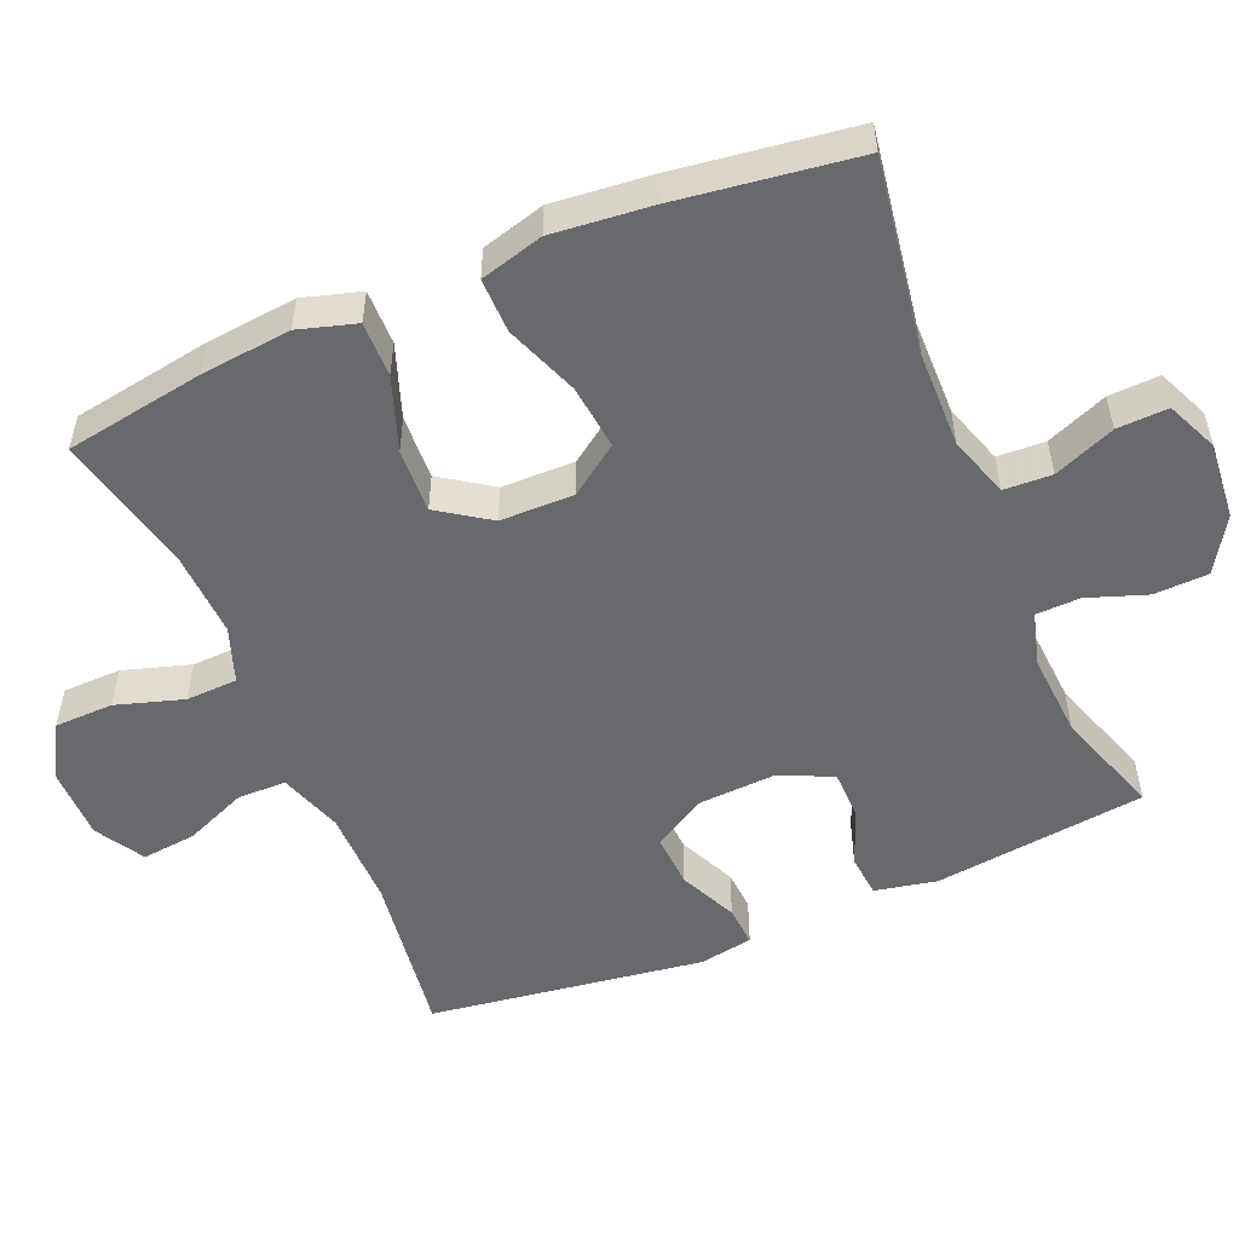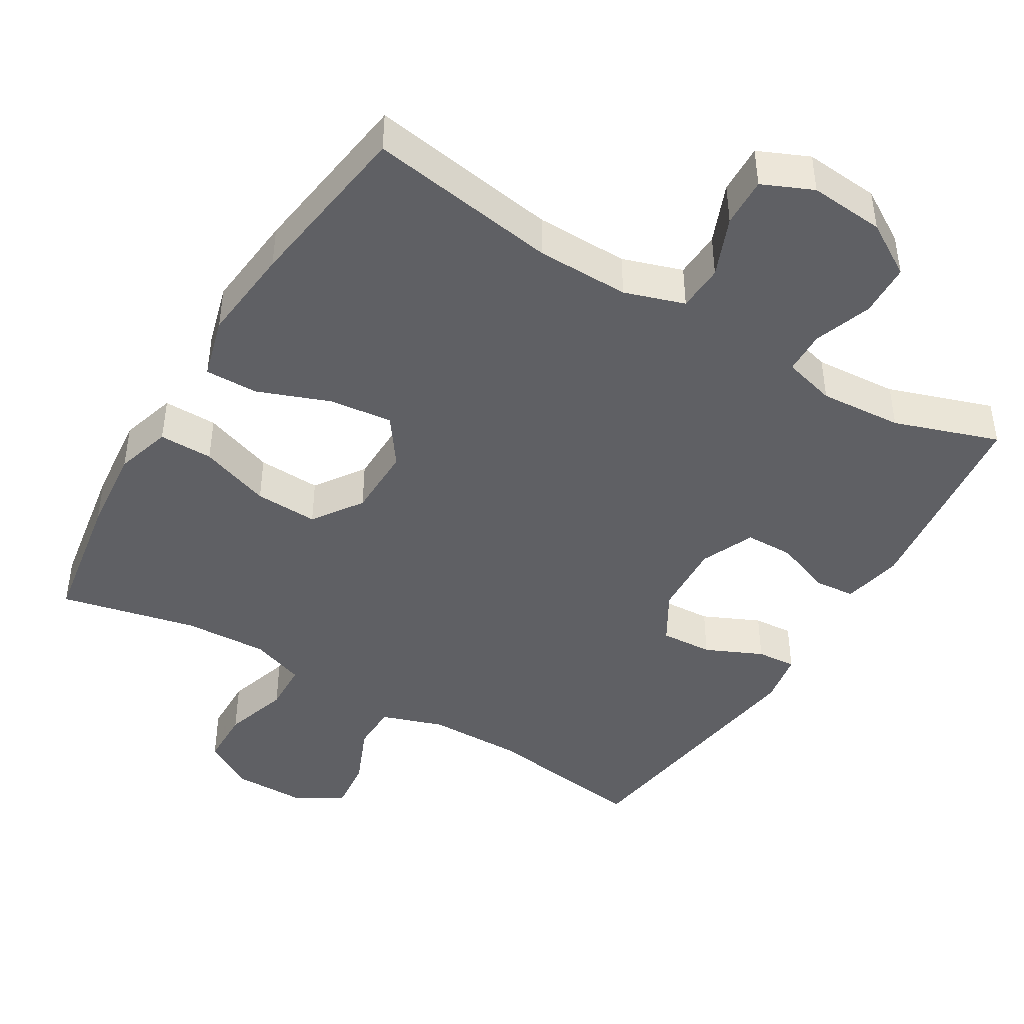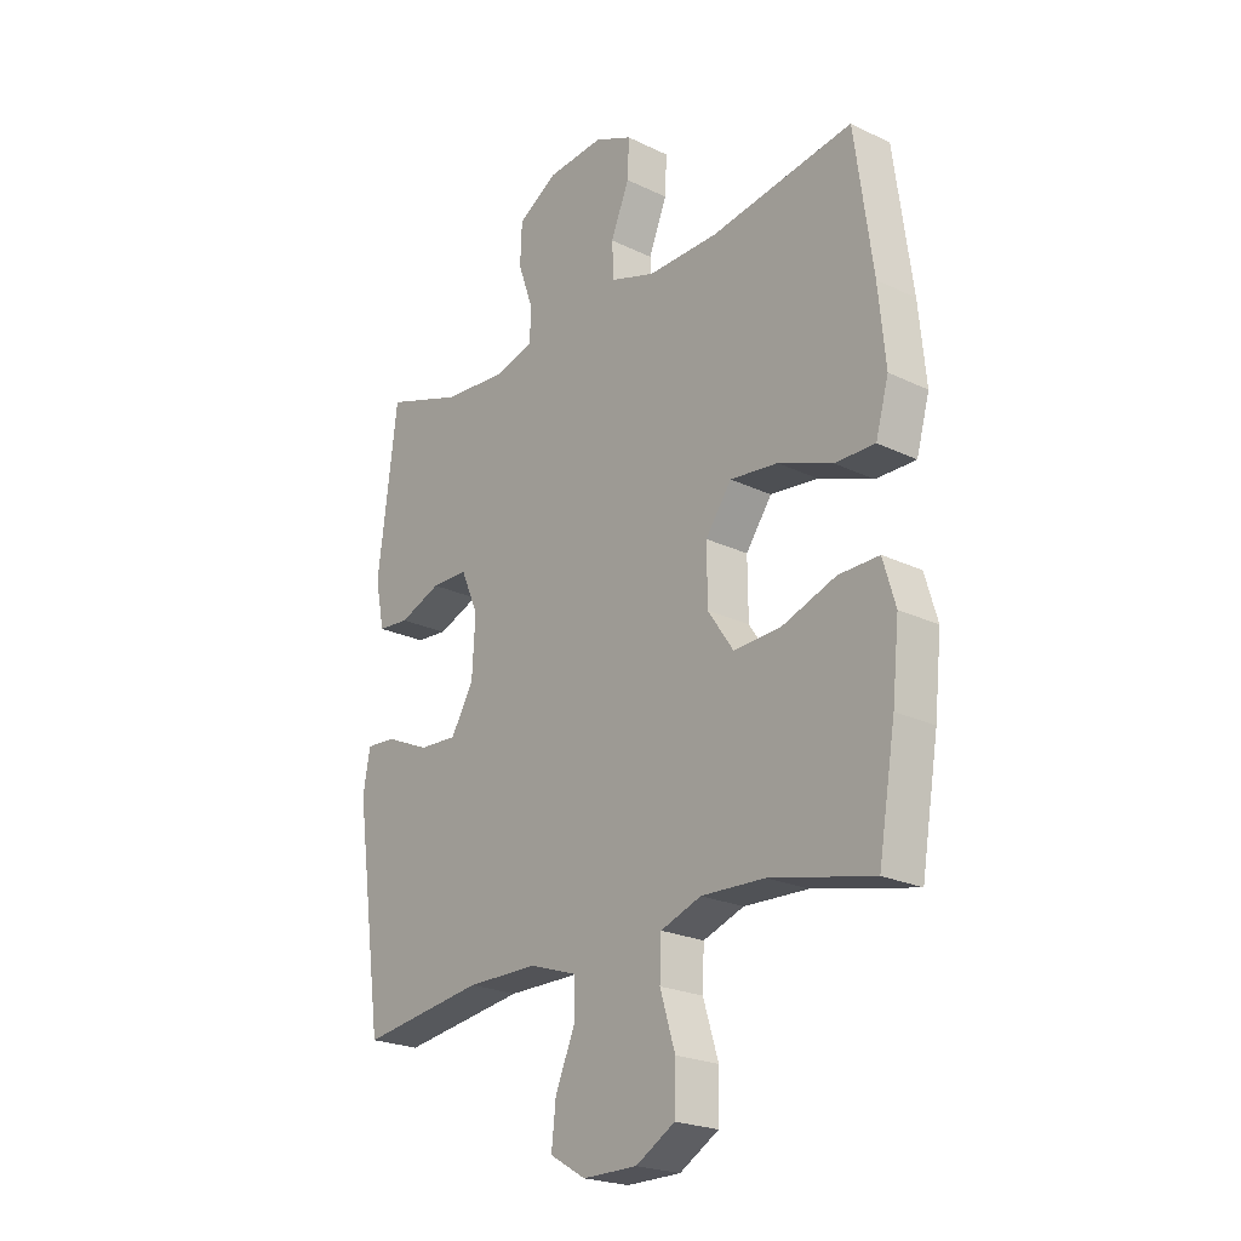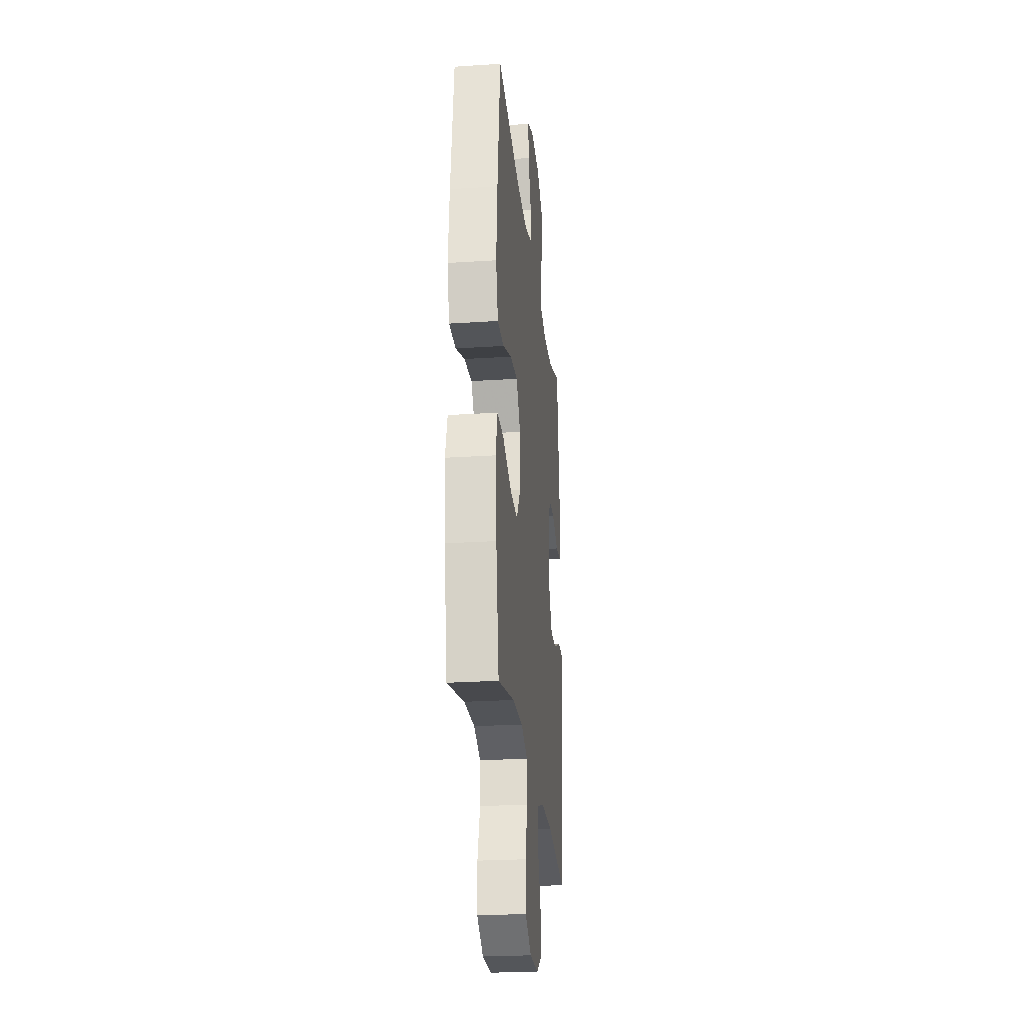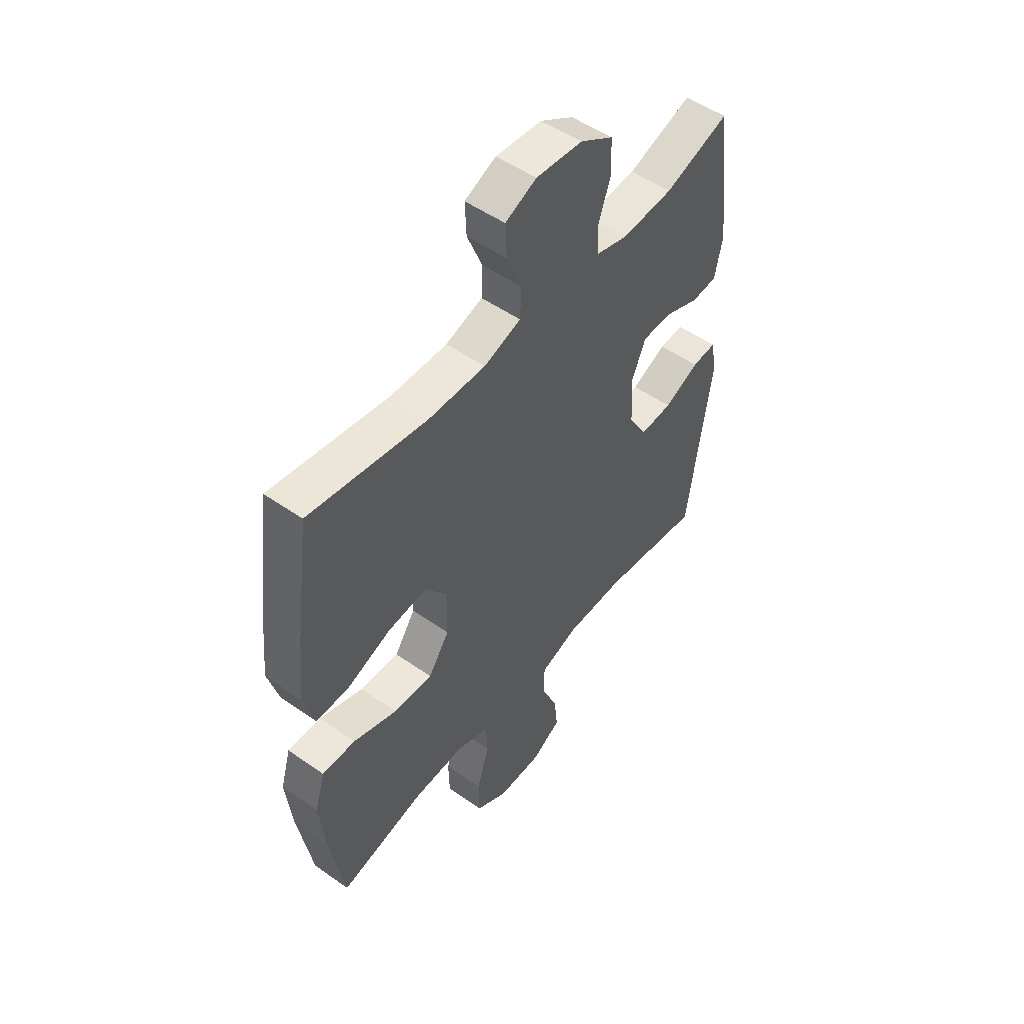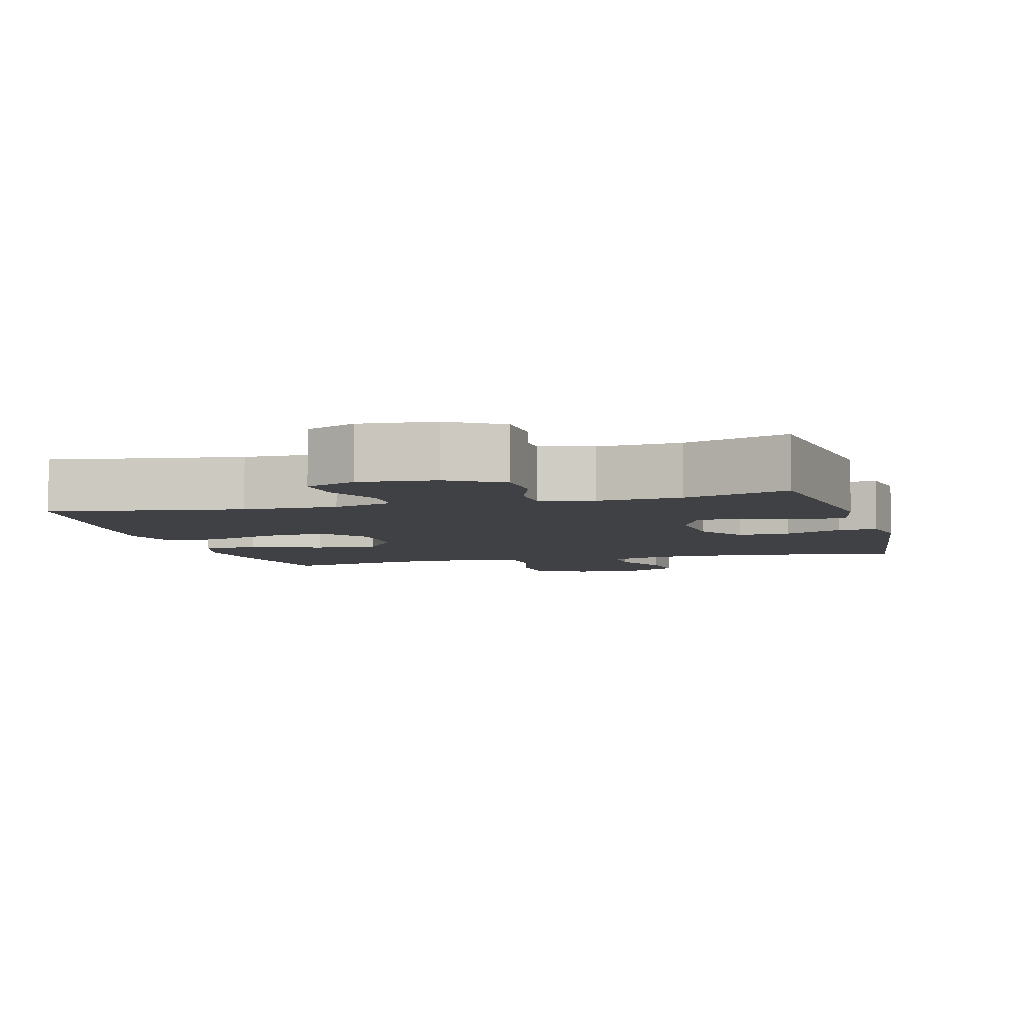
<metadata>
{"format":"obj","ext":"obj","renderer":"f3d","projection":"perspective","resolution":1024,"background":"white","views":[{"elev":-52.7,"azim":-67.2,"up":"+Y"},{"elev":-44.0,"azim":-31.1,"up":"+Y"},{"elev":-22.7,"azim":-129.6,"up":"+Z"},{"elev":-25.2,"azim":-84.0,"up":"+Z"},{"elev":51.5,"azim":-52.7,"up":"+Z"},{"elev":-5.6,"azim":15.3,"up":"+Y"}]}
</metadata>
<code>
v 0.5 0.07 0.5
v 0.536 0.07 0.212
v 0.519 0.07 0.128
v 0.461 0.07 0.123
v 0.384 0.07 0.153
v 0.316 0.07 0.152
v 0.284 0.07 0.078
v 0.29 0.07 -0.026
v 0.332 0.07 -0.097
v 0.405 0.07 -0.093
v 0.484 0.07 -0.057
v 0.539 0.07 -0.053
v 0.552 0.07 -0.126
v 0.5 0.07 -0.5
v 0.272 0.07 -0.468
v 0.14 0.07 -0.469
v 0.054 0.07 -0.498
v 0.053 0.07 -0.564
v 0.089 0.07 -0.649
v 0.097 0.07 -0.723
v 0.031 0.07 -0.762
v -0.069 0.07 -0.762
v -0.141 0.07 -0.72
v -0.143 0.07 -0.64
v -0.115 0.07 -0.549
v -0.118 0.07 -0.479
v -0.193 0.07 -0.452
v -0.31 0.07 -0.457
v -0.5 0.07 -0.5
v -0.532 0.07 -0.311
v -0.545 0.07 -0.188
v -0.522 0.07 -0.11
v -0.447 0.07 -0.111
v -0.348 0.07 -0.146
v -0.26 0.07 -0.15
v -0.213 0.07 -0.081
v -0.212 0.07 0.019
v -0.26 0.07 0.086
v -0.348 0.07 0.076
v -0.448 0.07 0.038
v -0.522 0.07 0.037
v -0.546 0.07 0.123
v -0.533 0.07 0.257
v -0.5 0.07 0.5
v -0.236 0.07 0.458
v -0.107 0.07 0.456
v -0.024 0.07 0.483
v -0.021 0.07 0.548
v -0.055 0.07 0.631
v -0.058 0.07 0.7
v 0.012 0.07 0.731
v 0.116 0.07 0.722
v 0.19 0.07 0.677
v 0.193 0.07 0.603
v 0.165 0.07 0.523
v 0.167 0.07 0.463
v 0.24 0.07 0.443
v 0.355 0.07 0.451
v 0.5 0 0.5
v 0.536 0 0.212
v 0.519 0 0.128
v 0.461 0 0.123
v 0.384 0 0.153
v 0.316 0 0.152
v 0.284 0 0.078
v 0.29 0 -0.026
v 0.332 0 -0.097
v 0.405 0 -0.093
v 0.484 0 -0.057
v 0.539 0 -0.053
v 0.552 0 -0.126
v 0.5 0 -0.5
v 0.272 0 -0.468
v 0.14 0 -0.469
v 0.054 0 -0.498
v 0.053 0 -0.564
v 0.089 0 -0.649
v 0.097 0 -0.723
v 0.031 0 -0.762
v -0.069 0 -0.762
v -0.141 0 -0.72
v -0.143 0 -0.64
v -0.115 0 -0.549
v -0.118 0 -0.479
v -0.193 0 -0.452
v -0.31 0 -0.457
v -0.5 0 -0.5
v -0.532 0 -0.311
v -0.545 0 -0.188
v -0.522 0 -0.11
v -0.447 0 -0.111
v -0.348 0 -0.146
v -0.26 0 -0.15
v -0.213 0 -0.081
v -0.212 0 0.019
v -0.26 0 0.086
v -0.348 0 0.076
v -0.448 0 0.038
v -0.522 0 0.037
v -0.546 0 0.123
v -0.533 0 0.257
v -0.5 0 0.5
v -0.236 0 0.458
v -0.107 0 0.456
v -0.024 0 0.483
v -0.021 0 0.548
v -0.055 0 0.631
v -0.058 0 0.7
v 0.012 0 0.731
v 0.116 0 0.722
v 0.19 0 0.677
v 0.193 0 0.603
v 0.165 0 0.523
v 0.167 0 0.463
v 0.24 0 0.443
v 0.355 0 0.451
f 52 53 54 55
f 52 55 56
f 51 52 56
f 48 49 50 51
f 47 48 51 56
f 46 47 56 57
f 42 43 44 45
f 42 45 46 57
f 39 40 41 42
f 38 39 42 57
f 31 32 33 34
f 31 34 35
f 28 29 30 31
f 27 28 31 35
f 26 27 35 36
f 22 23 24 25
f 22 25 26
f 21 22 26
f 18 19 20 21
f 17 18 21 26
f 16 17 26 36
f 12 13 14 15
f 10 11 12 15
f 9 10 15 16
f 8 9 16 36
f 2 3 4 5
f 58 1 2 5
f 58 5 6
f 37 38 57 58
f 37 58 6 7
f 7 8 36 37
f 113 112 111 110
f 114 113 110
f 114 110 109
f 109 108 107 106
f 114 109 106 105
f 115 114 105 104
f 103 102 101 100
f 115 104 103 100
f 100 99 98 97
f 115 100 97 96
f 92 91 90 89
f 93 92 89
f 89 88 87 86
f 93 89 86 85
f 94 93 85 84
f 83 82 81 80
f 84 83 80
f 84 80 79
f 79 78 77 76
f 84 79 76 75
f 94 84 75 74
f 73 72 71 70
f 73 70 69 68
f 74 73 68 67
f 94 74 67 66
f 63 62 61 60
f 63 60 59 116
f 64 63 116
f 116 115 96 95
f 65 64 116 95
f 95 94 66 65
f 1 59 60 2
f 2 60 61 3
f 3 61 62 4
f 4 62 63 5
f 5 63 64 6
f 6 64 65 7
f 7 65 66 8
f 8 66 67 9
f 9 67 68 10
f 10 68 69 11
f 11 69 70 12
f 12 70 71 13
f 13 71 72 14
f 14 72 73 15
f 15 73 74 16
f 16 74 75 17
f 17 75 76 18
f 18 76 77 19
f 19 77 78 20
f 20 78 79 21
f 21 79 80 22
f 22 80 81 23
f 23 81 82 24
f 24 82 83 25
f 25 83 84 26
f 26 84 85 27
f 27 85 86 28
f 28 86 87 29
f 29 87 88 30
f 30 88 89 31
f 31 89 90 32
f 32 90 91 33
f 33 91 92 34
f 34 92 93 35
f 35 93 94 36
f 36 94 95 37
f 37 95 96 38
f 38 96 97 39
f 39 97 98 40
f 40 98 99 41
f 41 99 100 42
f 42 100 101 43
f 43 101 102 44
f 44 102 103 45
f 45 103 104 46
f 46 104 105 47
f 47 105 106 48
f 48 106 107 49
f 49 107 108 50
f 50 108 109 51
f 51 109 110 52
f 52 110 111 53
f 53 111 112 54
f 54 112 113 55
f 55 113 114 56
f 56 114 115 57
f 57 115 116 58
f 58 116 59 1

</code>
